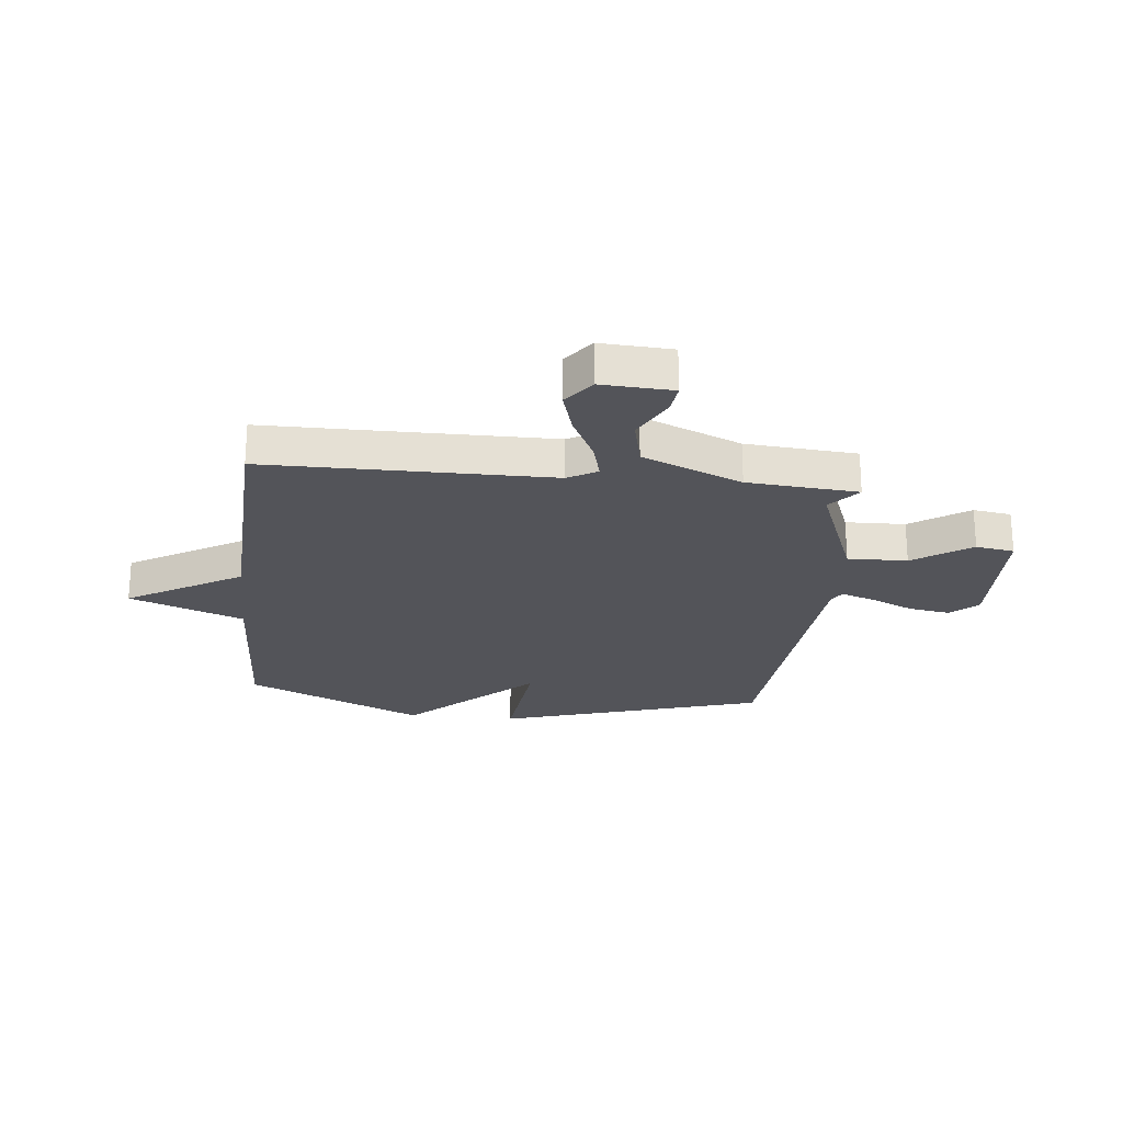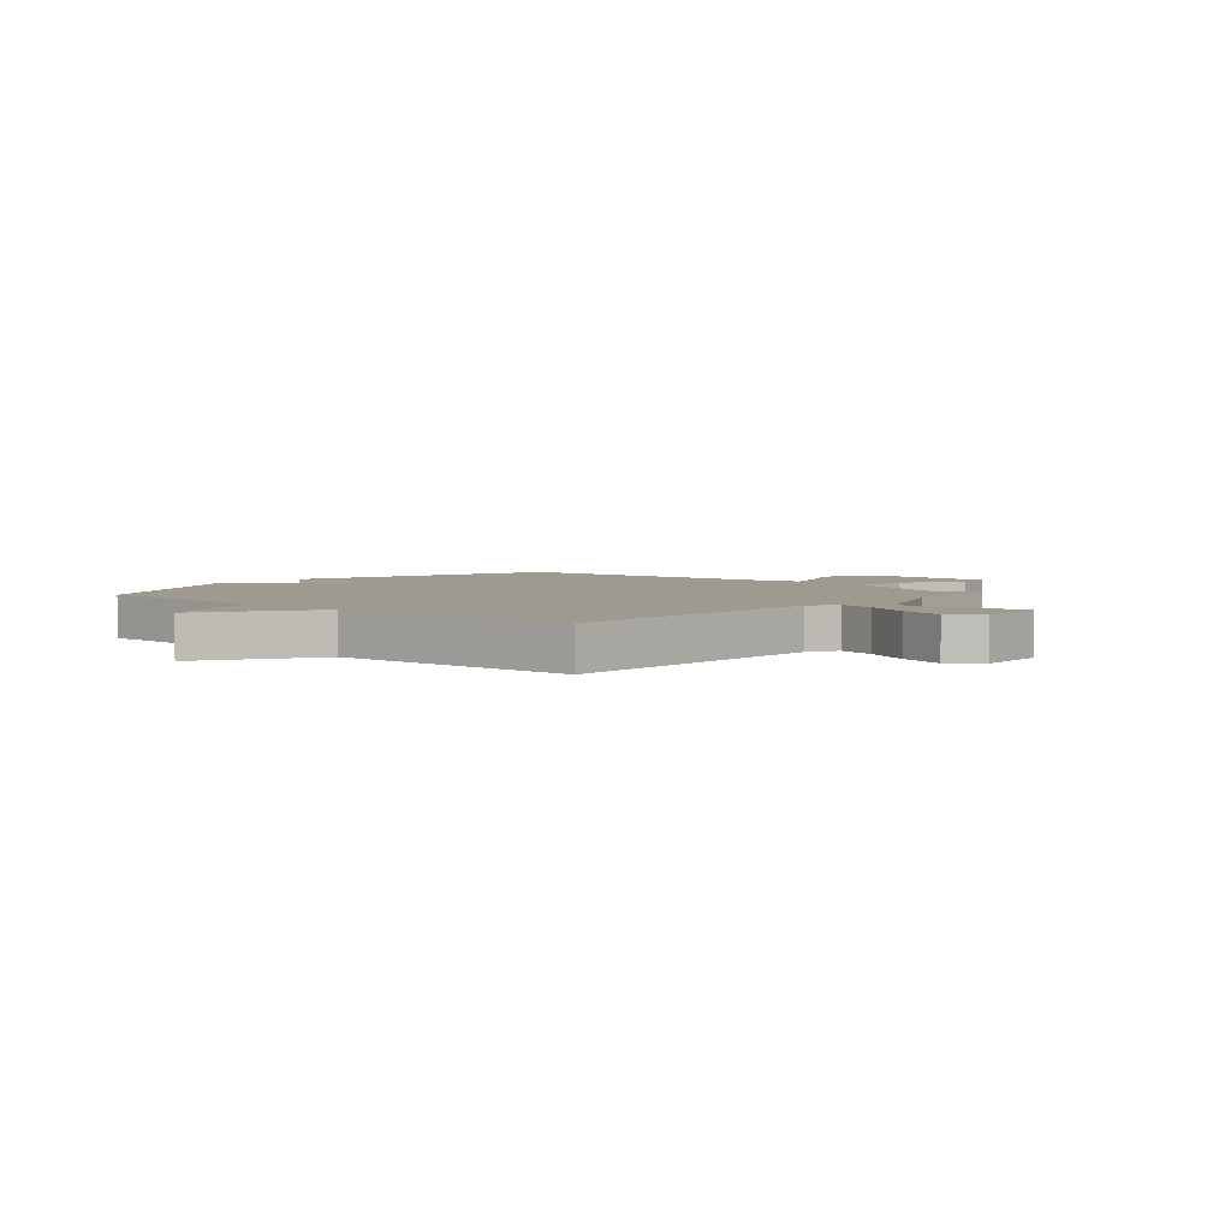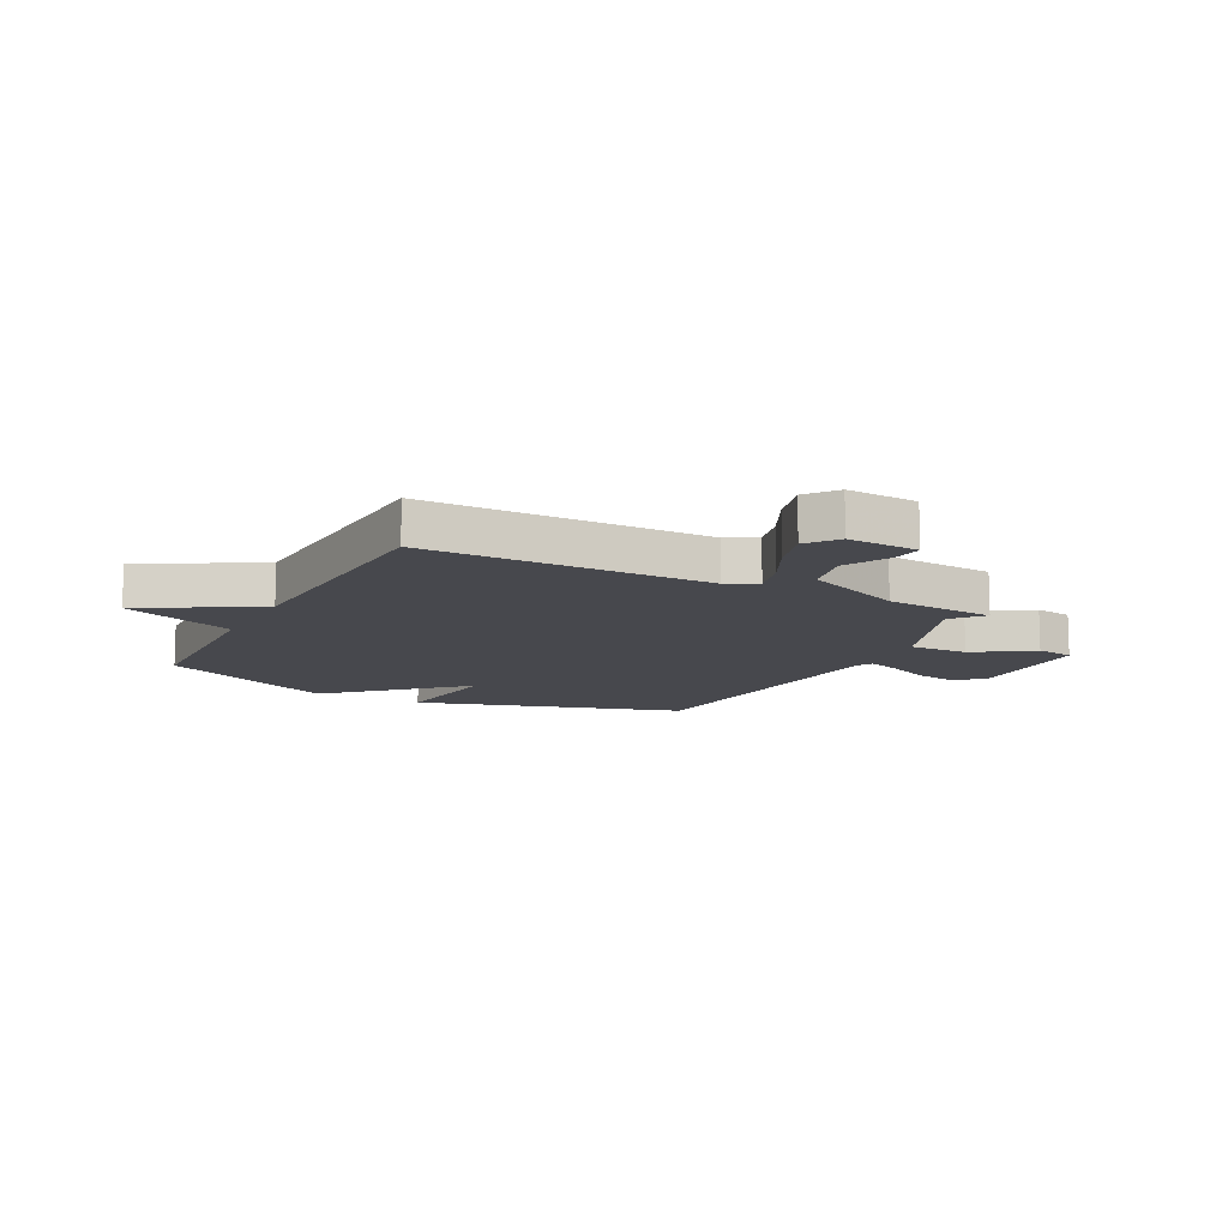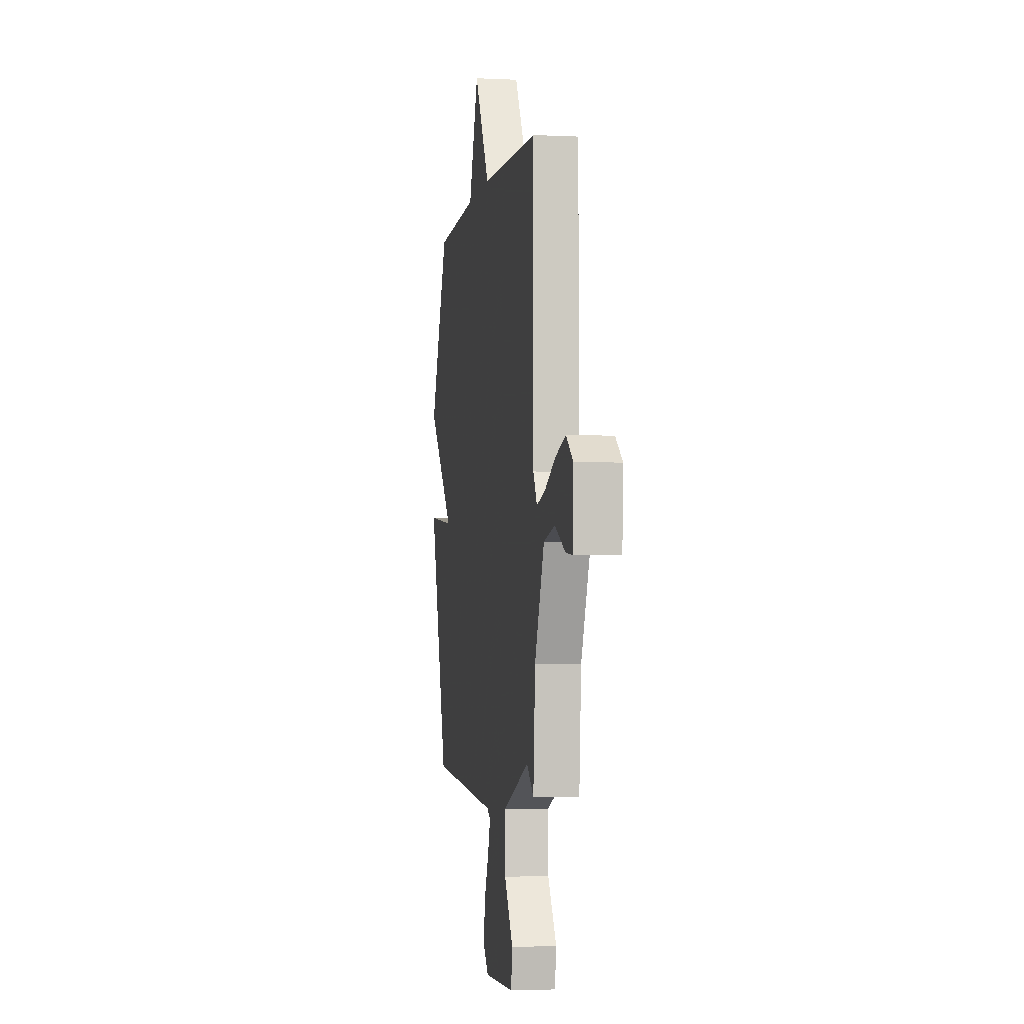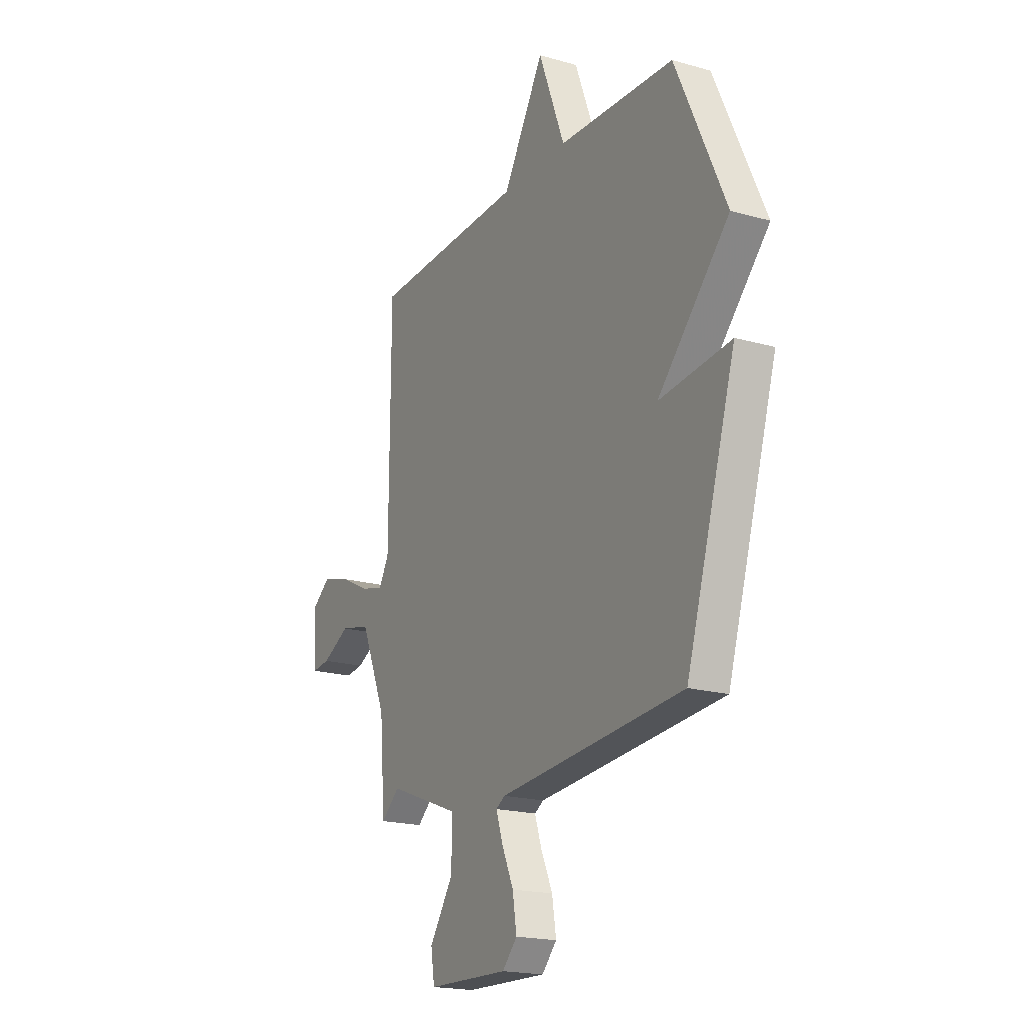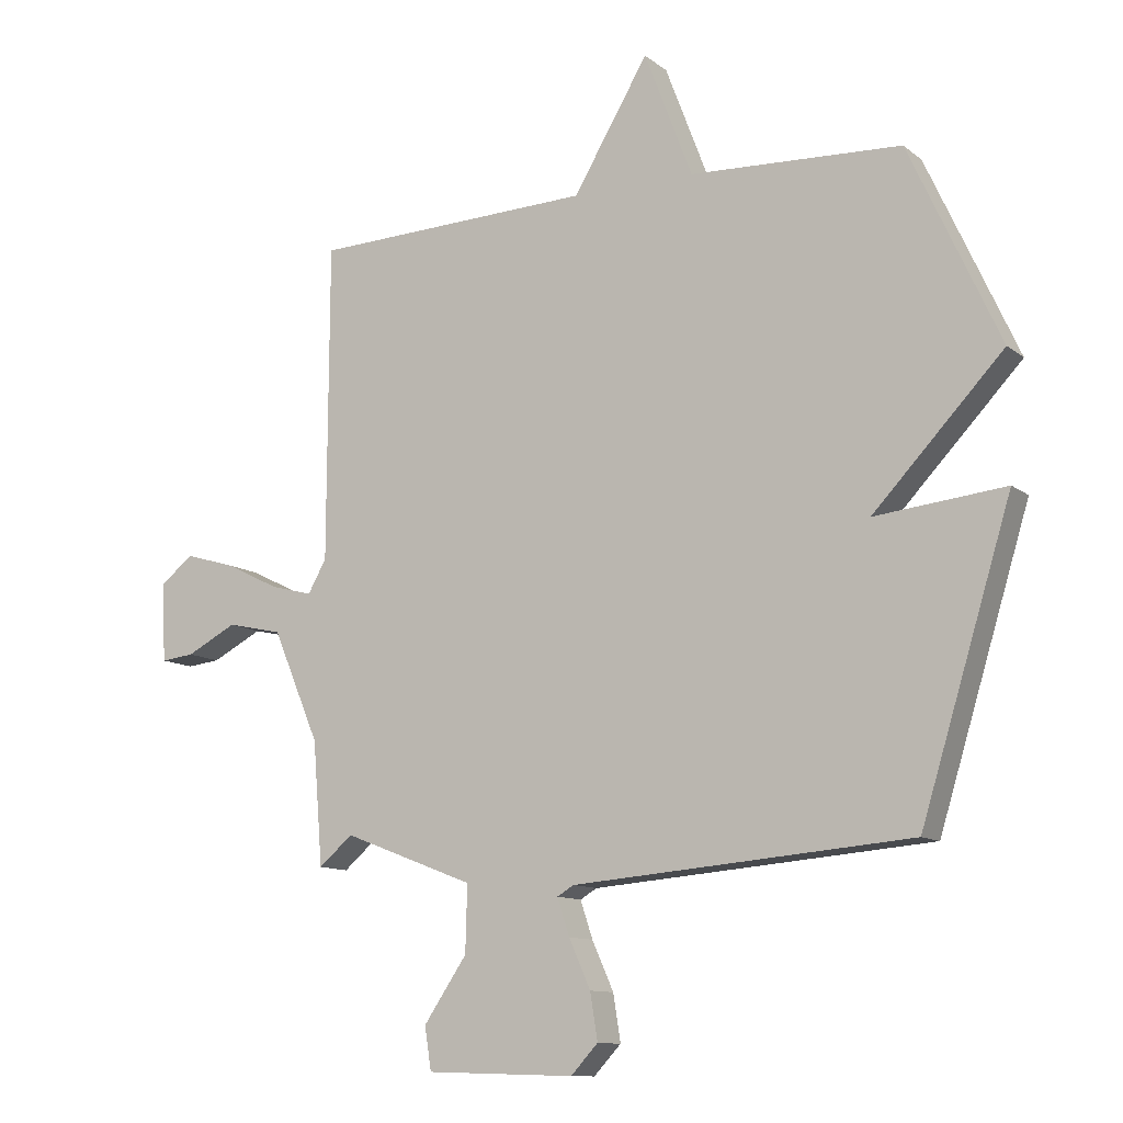
<metadata>
{"format":"obj","ext":"obj","renderer":"f3d","projection":"perspective","resolution":1024,"background":"white","views":[{"elev":-23.7,"azim":84.0,"up":"+Y"},{"elev":3.8,"azim":41.4,"up":"+Y"},{"elev":-11.9,"azim":62.3,"up":"+Y"},{"elev":-3.2,"azim":80.7,"up":"+Z"},{"elev":-19.3,"azim":-118.1,"up":"+Z"},{"elev":-11.2,"azim":-150.3,"up":"+Z"}]}
</metadata>
<code>
v 0.5 0.07 0.5
v 0.502 0.07 -0.012
v 0.532 0.07 -0.065
v 0.601 0.07 -0.047
v 0.688 0.07 -0.004
v 0.77 0.07 0.02
v 0.825 0.07 -0.022
v 0.818 0.07 -0.15
v 0.764 0.07 -0.144
v 0.682 0.07 -0.102
v 0.592 0.07 -0.122
v 0.516 0.07 -0.301
v 0.5 0.07 -0.5
v 0.445 0.07 -0.453
v 0.232 0.07 -0.535
v 0.235 0.07 -0.642
v 0.305 0.07 -0.745
v 0.294 0.07 -0.814
v 0.053 0.07 -0.821
v 0.009 0.07 -0.774
v 0.021 0.07 -0.699
v 0.056 0.07 -0.621
v 0.076 0.07 -0.561
v 0.049 0.07 -0.545
v -0.5 0.07 -0.5
v -0.647 0.07 -0.021
v -0.436 0.07 -0.043
v -0.647 0.07 0.179
v -0.5 0.07 0.5
v -0.157 0.07 0.516
v -0.079 0.07 0.721
v 0.043 0.07 0.516
v 0.5 0 0.5
v 0.502 0 -0.012
v 0.532 0 -0.065
v 0.601 0 -0.047
v 0.688 0 -0.004
v 0.77 0 0.02
v 0.825 0 -0.022
v 0.818 0 -0.15
v 0.764 0 -0.144
v 0.682 0 -0.102
v 0.592 0 -0.122
v 0.516 0 -0.301
v 0.5 0 -0.5
v 0.445 0 -0.453
v 0.232 0 -0.535
v 0.235 0 -0.642
v 0.305 0 -0.745
v 0.294 0 -0.814
v 0.053 0 -0.821
v 0.009 0 -0.774
v 0.021 0 -0.699
v 0.056 0 -0.621
v 0.076 0 -0.561
v 0.049 0 -0.545
v -0.5 0 -0.5
v -0.647 0 -0.021
v -0.436 0 -0.043
v -0.647 0 0.179
v -0.5 0 0.5
v -0.157 0 0.516
v -0.079 0 0.721
v 0.043 0 0.516
f 30 31 32
f 32 1 2
f 30 32 2
f 29 30 2
f 28 29 2
f 27 28 2
f 24 25 26 27
f 27 2 3
f 24 27 3
f 23 24 3
f 22 23 3 4
f 20 21 22
f 19 20 22
f 18 19 22
f 17 18 22
f 16 17 22
f 15 16 22
f 15 22 4 5
f 12 13 14
f 11 12 14 15
f 8 9 10
f 7 8 10
f 6 7 10
f 5 6 10
f 5 10 11
f 5 11 15
f 64 63 62
f 34 33 64
f 34 64 62
f 34 62 61
f 34 61 60
f 34 60 59
f 59 58 57 56
f 35 34 59
f 35 59 56
f 35 56 55
f 36 35 55 54
f 54 53 52
f 54 52 51
f 54 51 50
f 54 50 49
f 54 49 48
f 54 48 47
f 37 36 54 47
f 46 45 44
f 47 46 44 43
f 42 41 40
f 42 40 39
f 42 39 38
f 42 38 37
f 43 42 37
f 47 43 37
f 1 33 34 2
f 2 34 35 3
f 3 35 36 4
f 4 36 37 5
f 5 37 38 6
f 6 38 39 7
f 7 39 40 8
f 8 40 41 9
f 9 41 42 10
f 10 42 43 11
f 11 43 44 12
f 12 44 45 13
f 13 45 46 14
f 14 46 47 15
f 15 47 48 16
f 16 48 49 17
f 17 49 50 18
f 18 50 51 19
f 19 51 52 20
f 20 52 53 21
f 21 53 54 22
f 22 54 55 23
f 23 55 56 24
f 24 56 57 25
f 25 57 58 26
f 26 58 59 27
f 27 59 60 28
f 28 60 61 29
f 29 61 62 30
f 30 62 63 31
f 31 63 64 32
f 32 64 33 1

</code>
